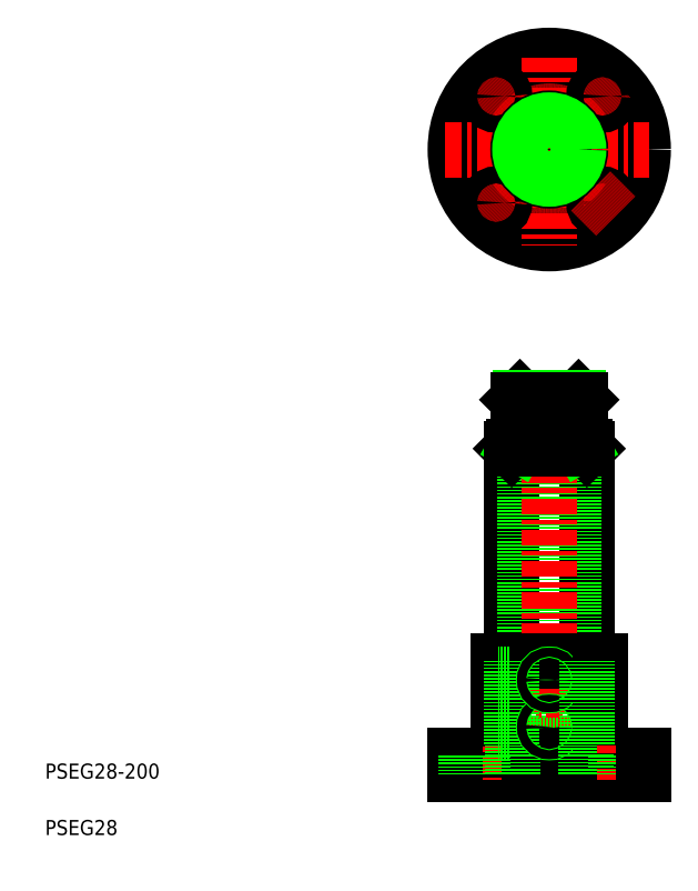
<metadata>
{"format":"dxf","ext":"dxf","renderer":"ezdxf+matplotlib","layout":"modelspace","background":"white","min_lineweight":24,"dpi":150}
</metadata>
<code>
0
SECTION
2
ENTITIES
0
TEXT
8
0
10
20
20
20
30
0
40
8
1
PSEG28
0
TEXT
8
0
10
20
20
50
30
0
40
8
1
PSEG28-200
0
LINE
8
0
10
268.4
20
112.5
30
0
11
268.4
21
225.5
31
0
0
LINE
8
0
10
308.4
20
112.5
30
0
11
308.4
21
225.5
31
0
0
LINE
8
0
10
301.4
20
252.5
30
0
11
301.4
21
67.48
31
0
0
LINE
8
0
10
275.4
20
252.5
30
0
11
275.4
21
67.48
31
0
0
LINE
8
CENTER
10
288.4
20
260
30
0
11
288.4
21
46.12
31
0
0
LINE
8
CENTER
10
257.9
20
77.48
30
0
11
297.2
21
77.48
31
0
0
LINE
8
CENTER
10
257.9
20
102.5
30
0
11
296.8
21
102.5
31
0
0
LINE
8
0
10
261.4
20
112.5
30
0
11
315.4
21
112.5
31
0
0
LINE
8
0
10
268.2
20
67.48
30
0
11
308.7
21
67.48
31
0
0
LINE
8
0
10
238.4
20
52.48
30
0
11
338.4
21
52.48
31
0
0
LINE
8
0
10
238.4
20
62.48
30
0
11
338.4
21
62.48
31
0
0
LINE
8
0
10
261.4
20
112.5
30
0
11
261.4
21
62.48
31
0
0
LINE
8
0
10
268.2
20
112.5
30
0
11
268.2
21
67.48
31
0
0
LINE
8
CENTER
10
248.4
20
67.26
30
0
11
248.4
21
49.3
31
0
0
LINE
8
0
10
238.4
20
62.48
30
0
11
238.4
21
52.48
31
0
0
LINE
8
0
10
243.9
20
62.48
30
0
11
243.9
21
52.48
31
0
0
LINE
8
0
10
252.9
20
62.48
30
0
11
252.9
21
52.48
31
0
0
LINE
8
0
10
269.2
20
67.48
30
0
11
269.2
21
52.48
31
0
0
LINE
8
0
10
261.4
20
75.08
30
0
11
268.2
21
75.08
31
0
0
LINE
8
0
10
261.4
20
74.48
30
0
11
268.2
21
74.48
31
0
0
LINE
8
0
10
261.4
20
79.88
30
0
11
268.2
21
79.88
31
0
0
LINE
8
0
10
261.4
20
80.48
30
0
11
268.2
21
80.48
31
0
0
LINE
8
0
10
261.4
20
105.5
30
0
11
268.2
21
105.5
31
0
0
LINE
8
0
10
261.4
20
104.9
30
0
11
268.2
21
104.9
31
0
0
LINE
8
0
10
261.4
20
100.1
30
0
11
268.2
21
100.1
31
0
0
LINE
8
0
10
261.4
20
99.48
30
0
11
268.2
21
99.48
31
0
0
CIRCLE
8
0
10
288.4
20
77.48
30
0
40
3
0
CIRCLE
8
0
10
288.4
20
77.48
30
0
40
2.4
0
CIRCLE
8
0
10
288.4
20
102.5
30
0
40
3
0
CIRCLE
8
0
10
288.4
20
102.5
30
0
40
2.4
0
LINE
8
0
10
315.4
20
112.5
30
0
11
315.4
21
62.48
31
0
0
LINE
8
0
10
308.7
20
112.5
30
0
11
308.7
21
67.48
31
0
0
LINE
8
0
10
307.7
20
67.48
30
0
11
307.7
21
52.48
31
0
0
LINE
8
CENTER
10
328.4
20
67.49
30
0
11
328.4
21
49.53
31
0
0
LINE
8
0
10
323.9
20
62.48
30
0
11
323.9
21
52.48
31
0
0
LINE
8
0
10
332.9
20
62.48
30
0
11
332.9
21
52.48
31
0
0
LINE
8
0
10
338.4
20
62.48
30
0
11
338.4
21
52.48
31
0
0
CIRCLE
8
0
10
288.4
20
384.6
30
0
40
20.25
0
CIRCLE
8
0
10
288.4
20
384.6
30
0
40
27
0
CIRCLE
8
CENTER
10
288.4
20
384.6
30
0
40
40
0
CIRCLE
8
0
10
288.4
20
384.6
30
0
40
50
0
LINE
8
0
10
307.4
20
226.5
30
0
11
269.4
21
226.5
31
0
0
LINE
8
0
10
272.8
20
252.5
30
0
11
304.1
21
252.5
31
0
0
LINE
8
CENTER
10
232.3
20
384.6
30
0
11
343.2
21
384.6
31
0
0
LINE
8
CENTER
10
292.4
20
384.6
30
0
11
296.4
21
384.6
31
0
0
LINE
8
0
10
271.8
20
229.5
30
0
11
305.1
21
229.5
31
0
0
LINE
8
CENTER
10
288.4
20
433.3
30
0
11
288.4
21
333.5
31
0
0
LINE
8
0
10
271.8
20
226.5
30
0
11
271.8
21
251.5
31
0
0
LINE
8
0
10
268.4
20
225.5
30
0
11
269.4
21
226.5
31
0
0
LINE
8
0
10
271.8
20
251.5
30
0
11
272.8
21
252.5
31
0
0
LINE
8
0
10
275.4
20
229.5
30
0
11
275.4
21
252.5
31
0
0
LINE
8
CENTER
10
266.3
20
362.5
30
0
11
253.1
21
349.2
31
0
0
CIRCLE
8
0
10
260.1
20
356.3
30
0
40
4.5
0
LINE
8
CENTER
10
288.4
20
380.6
30
0
11
288.4
21
376.6
31
0
0
LINE
8
CENTER
10
253.1
20
419.9
30
0
11
268.5
21
404.5
31
0
0
CIRCLE
8
0
10
260.1
20
412.8
30
0
40
4.5
0
LINE
8
0
10
305.1
20
226.5
30
0
11
305.1
21
251.5
31
0
0
LINE
8
0
10
301.5
20
229.5
30
0
11
301.5
21
252.5
31
0
0
LINE
8
0
10
308.4
20
225.5
30
0
11
307.4
21
226.5
31
0
0
LINE
8
0
10
305.1
20
251.5
30
0
11
304.1
21
252.5
31
0
0
CIRCLE
8
0
10
316.7
20
356.3
30
0
40
4.5
0
LINE
8
CENTER
10
310.5
20
362.5
30
0
11
323.8
21
349.2
31
0
0
LINE
8
CENTER
10
323.8
20
419.9
30
0
11
308.3
21
404.5
31
0
0
CIRCLE
8
0
10
316.7
20
412.8
30
0
40
4.5
0
CIRCLE
8
0
10
288.4
20
384.6
30
0
40
16.62
0
CIRCLE
8
0
10
288.4
20
384.6
30
0
40
13.02
0
LINE
8
0
10
272.8
20
252.5
30
0
11
272.8
21
229.5
31
0
0
LINE
8
0
10
272.8
20
229.5
30
0
11
271.8
21
227.8
31
0
0
LINE
8
0
10
304.1
20
252.5
30
0
11
304.1
21
229.5
31
0
0
LINE
8
0
10
304.1
20
229.5
30
0
11
305.1
21
227.8
31
0
0
LINE
8
0
10
271.8
20
251.5
30
0
11
305.1
21
251.5
31
0
0
LINE
8
0
10
268.4
20
225.5
30
0
11
308.4
21
225.5
31
0
0
CIRCLE
8
0
10
288.4
20
384.6
30
0
40
15.62
0
ENDSEC
0
EOF

</code>
